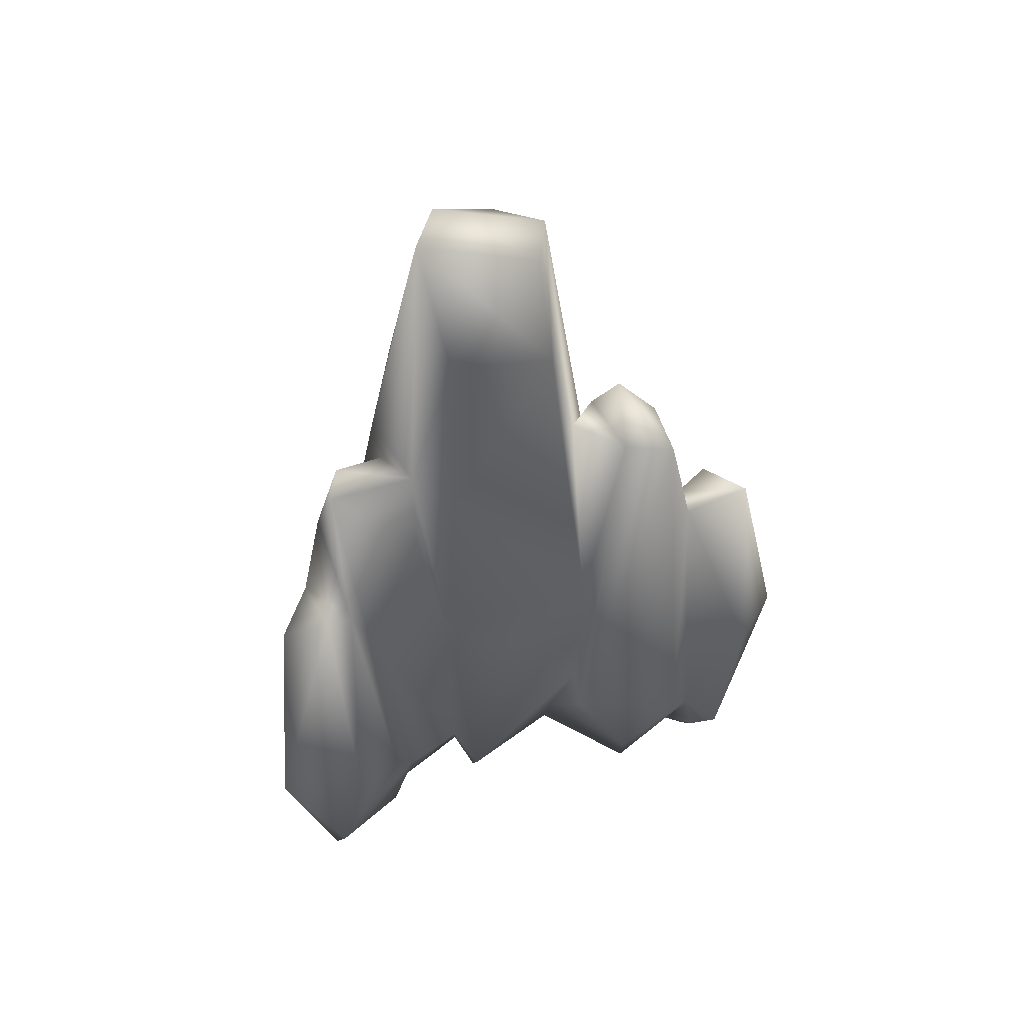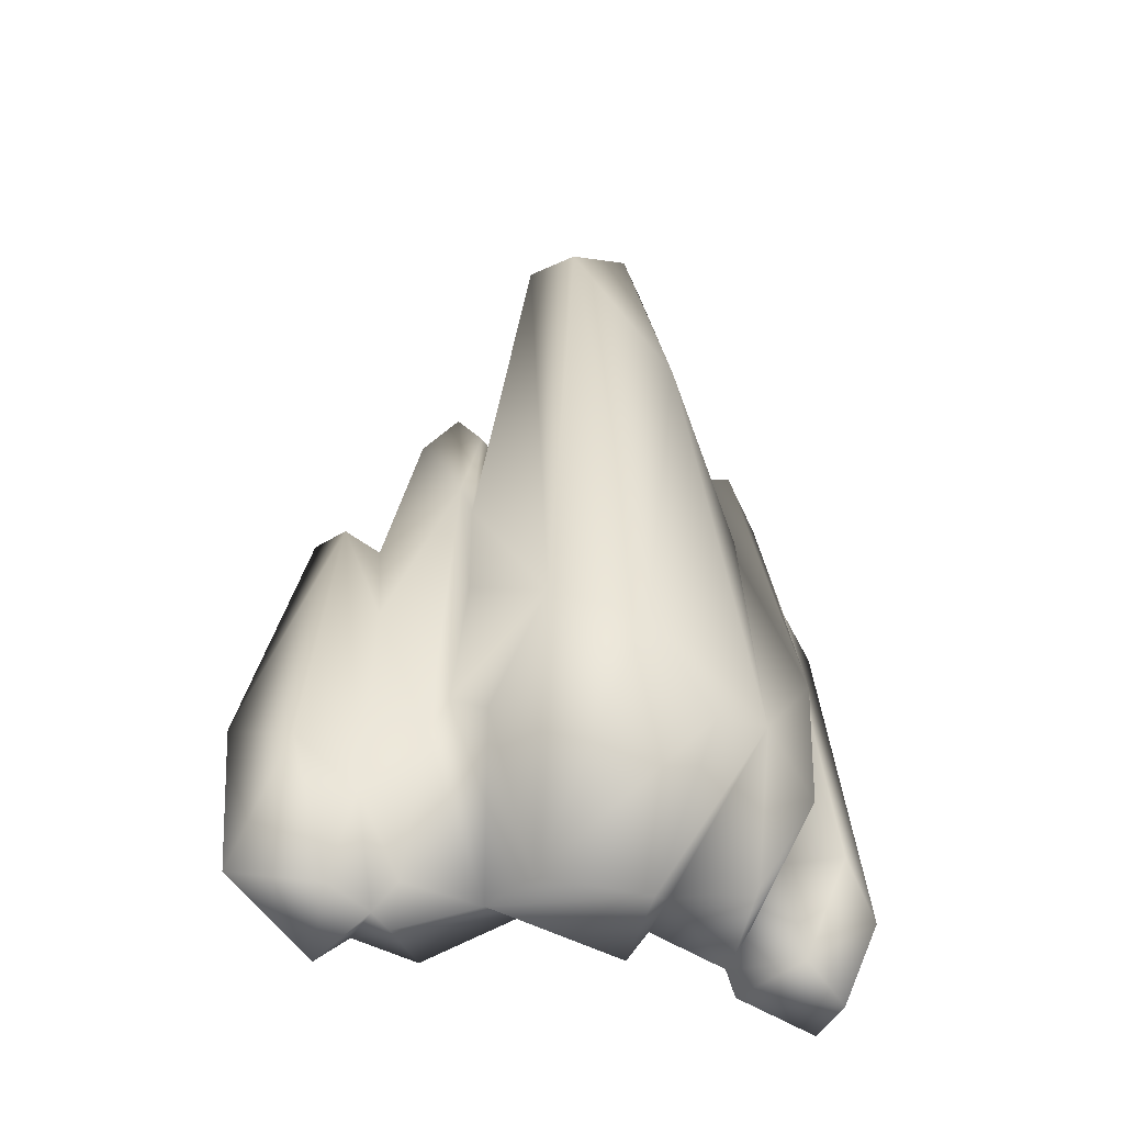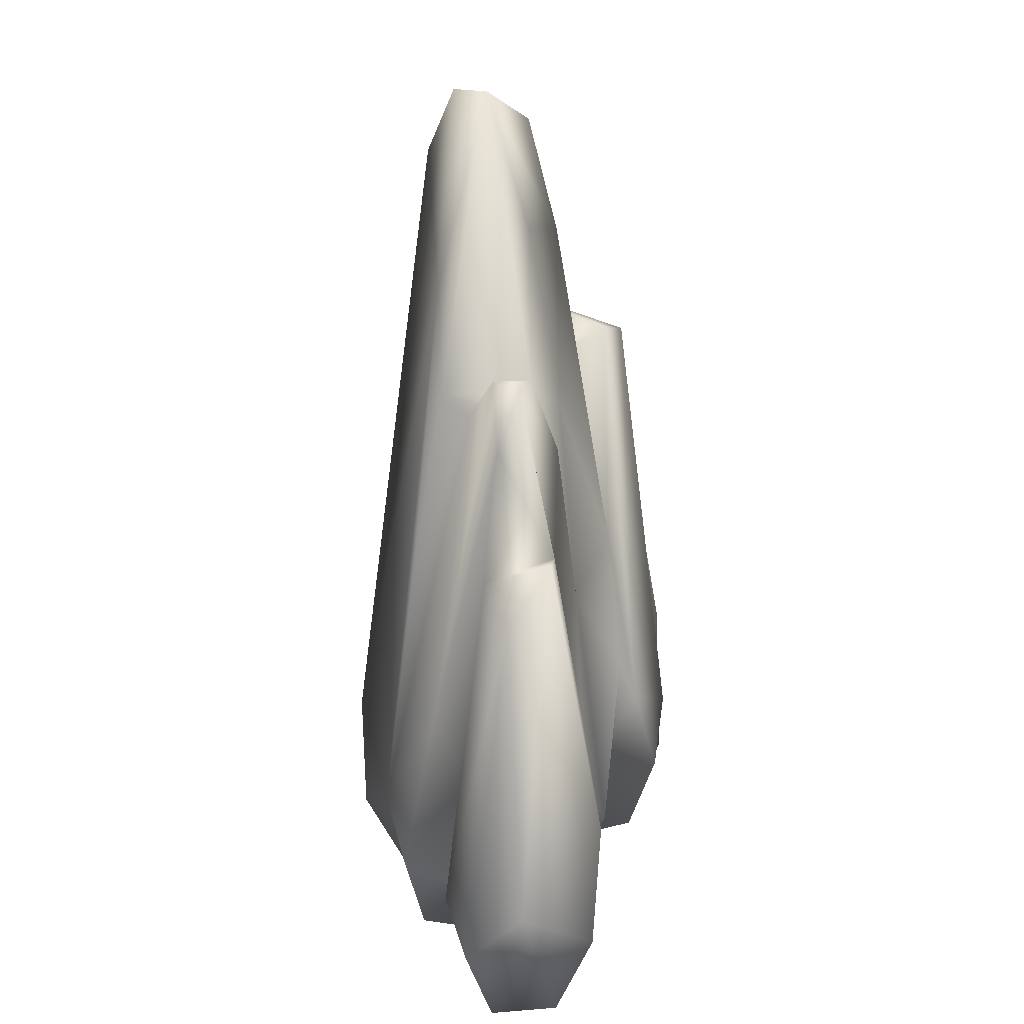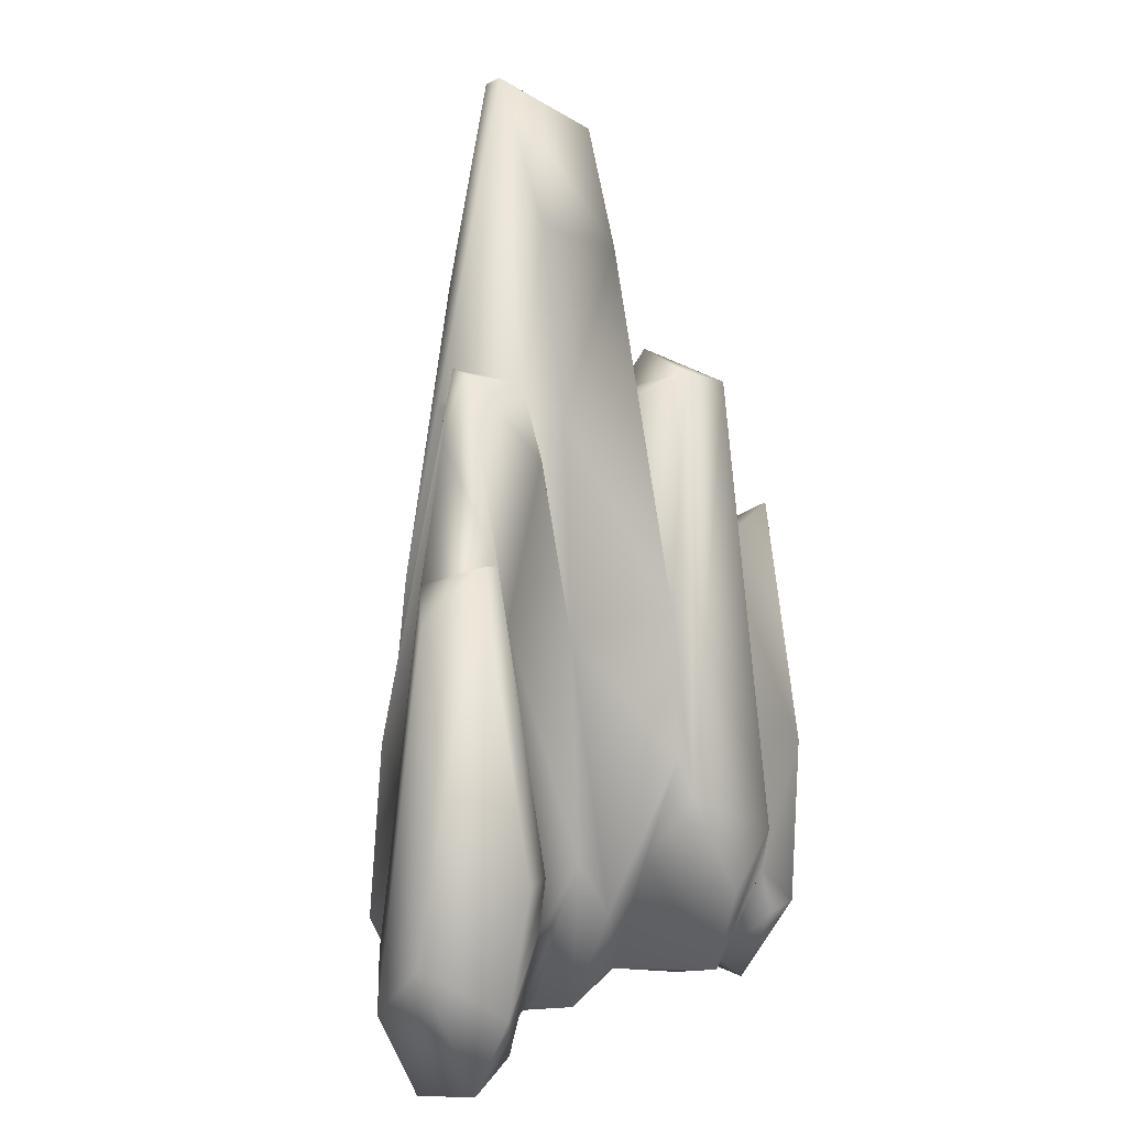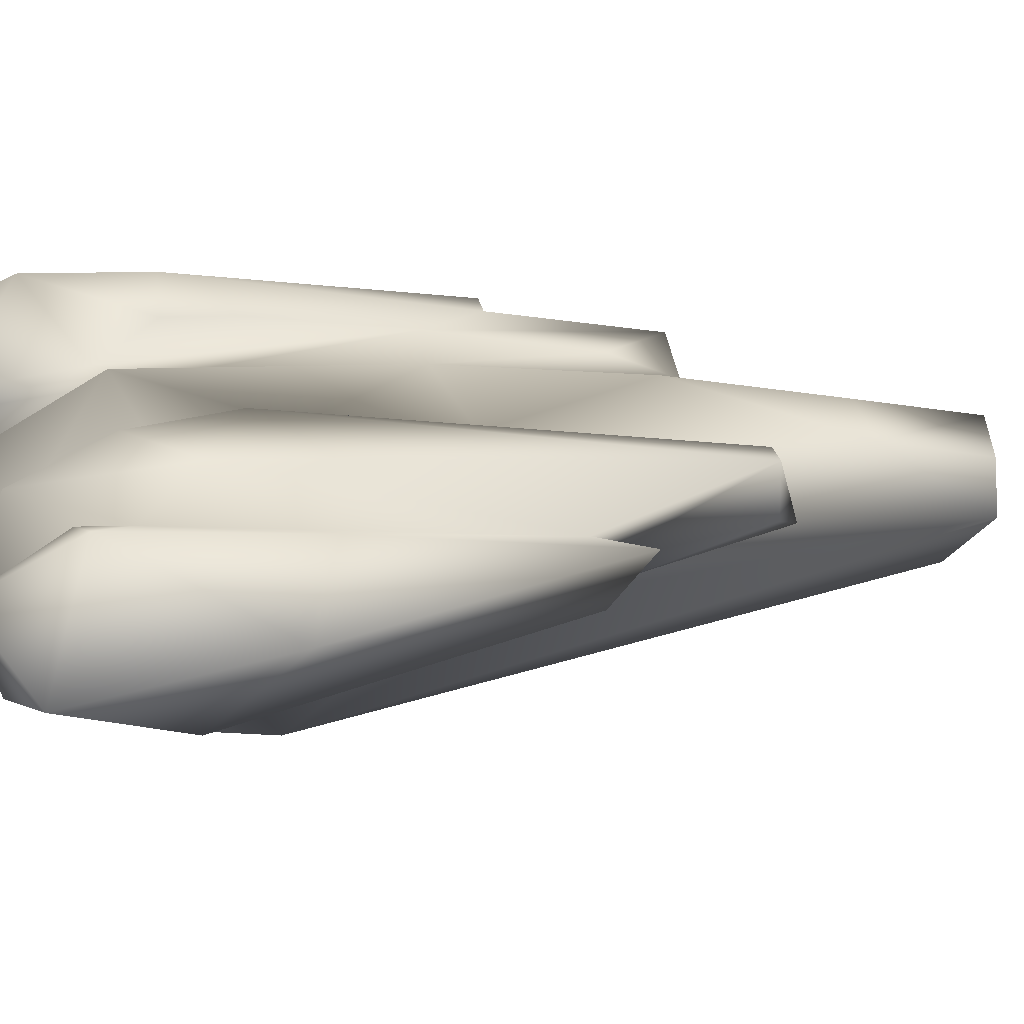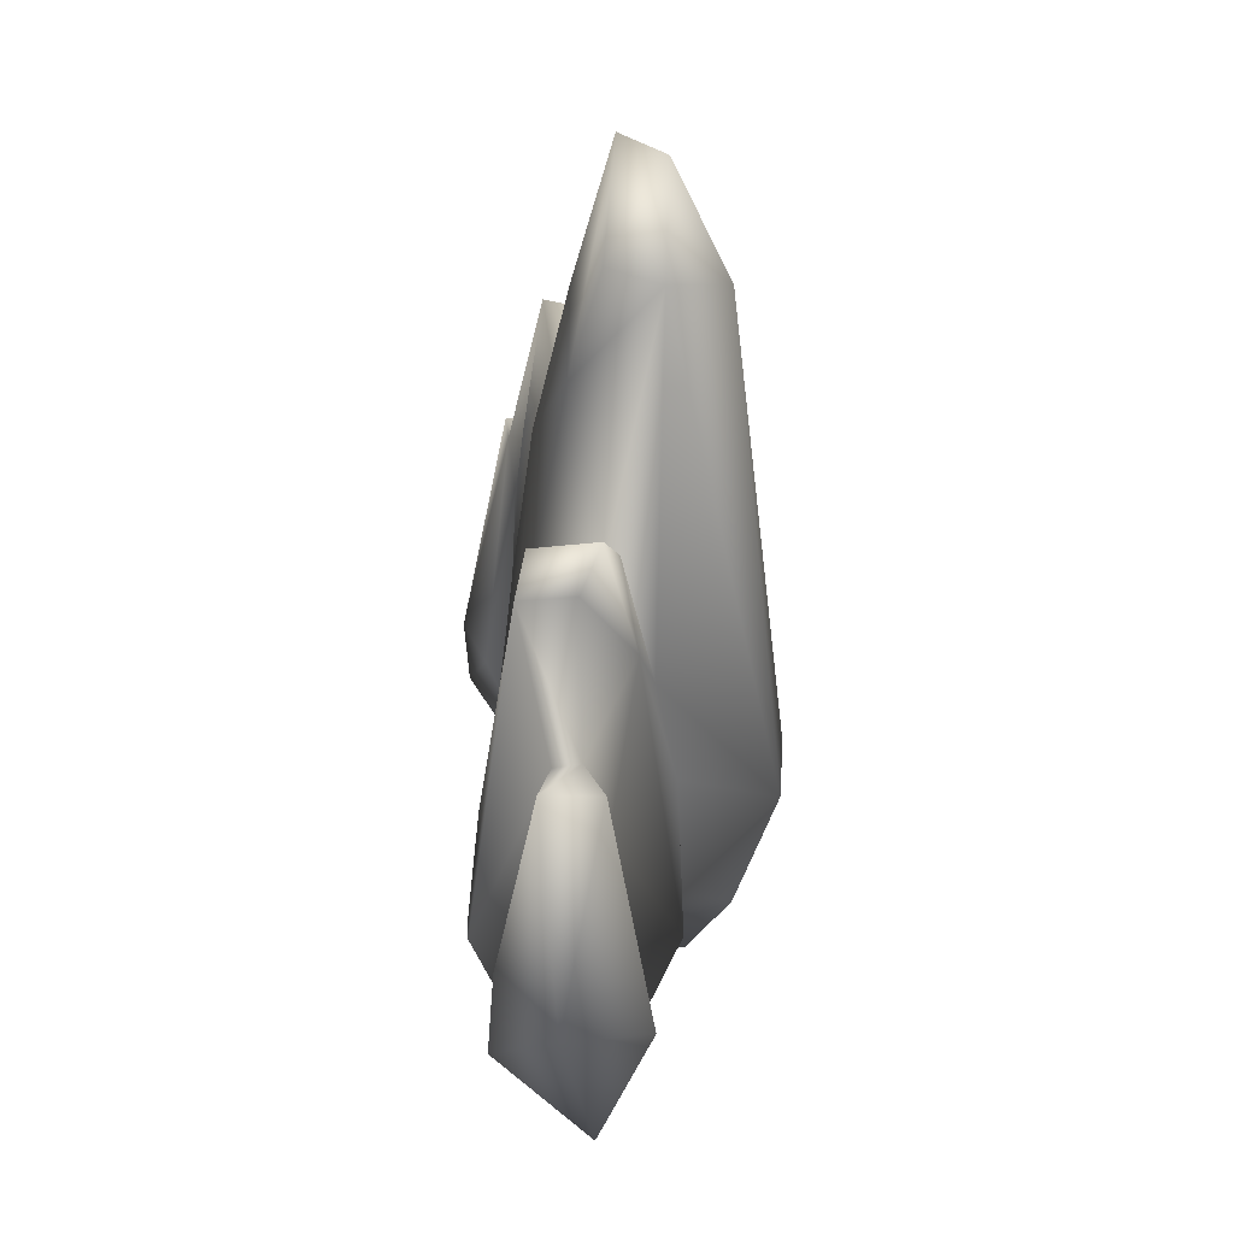
<metadata>
{"format":"obj","ext":"obj","renderer":"f3d","projection":"perspective","resolution":1024,"background":"white","views":[{"elev":56.5,"azim":-14.9,"up":"+Y"},{"elev":-46.8,"azim":170.1,"up":"+Y"},{"elev":20.2,"azim":-72.8,"up":"+Y"},{"elev":9.2,"azim":-47.2,"up":"+Y"},{"elev":22.8,"azim":73.6,"up":"+Z"},{"elev":47.1,"azim":90.8,"up":"+Y"}]}
</metadata>
<code>
o Crystal_41_low
v 0.4821 0.3203 0.04469
v 0.3942 0.2115 -0.08653
v 0.351 0.6862 -0.01788
v -0.1229 0.6038 0.1244
v -0.0919 0.1961 0.1698
v 0.09249 0.3894 0.1443
v -0.231 0.2551 -0.1596
v -0.1019 0.005677 -0.08245
v -0.2186 0.02712 -0.1026
v -0.3037 0.1819 -0.1034
v -0.3341 0.4563 -0.03949
v 0.3913 0.7352 0.06848
v 0.3993 0.3597 0.1361
v 0.05952 0.2332 0.1098
v 0.07289 0.04129 0.03126
v 0.2416 -0.01167 0.01792
v 0.1898 0.03542 0.1429
v 0.122 0.03025 0.001839
v 0.221 0.202 -0.1255
v 0.2383 0.02027 -0.04254
v -0.04791 0.3245 -0.2712
v -0.1448 1.083 -0.09075
v 0.03029 1.258 -0.1654
v 0.1202 0.8947 -0.01462
v 0.0698 1.137 0.03374
v 0.1068 0.6049 0.1181
v 0.08849 1.304 -0.08376
v 0.1698 0.6985 -0.07913
v 0.08528 0.3581 -0.2622
v 0.1741 0.9527 0.08512
v 0.08098 -0.02133 -0.1334
v 0.2471 0.935 0.09691
v 0.09457 0.3295 0.1727
v 0.2658 0.2518 0.1822
v 0.1735 0.1704 0.1915
v -0.1014 0.043 0.03397
v -0.2216 0.03453 0.08752
v 0.1516 0.1946 -0.1967
v -0.09677 0.9038 0.08759
v -0.1817 0.8986 -0.02932
v -0.1856 0.9228 -0.07364
v -0.2212 0.6691 -0.107
v 0.1725 0.5006 -0.112
v 0.4619 0.03814 -0.001045
v 0.3638 0.1087 0.1547
v -0.3829 0.6481 0.09381
v -0.4191 0.1011 0.03708
v -0.4314 0.192 0.1307
v -0.3158 0.7234 0.1389
v 0.3022 0.1378 -0.07336
v 0.3327 0.007085 -0.04263
v -0.2604 0.9796 0.03279
v -0.1512 0.9524 0.05839
v -0.3466 0.1209 0.2186
v -0.3575 -0.000568 0.1641
v -0.3701 -0.02239 0.06273
v -0.2013 0.1901 0.1372
v -0.2345 0.2845 0.1808
v -0.1246 0.2726 0.143
v 0.3027 0.6815 0.05407
v 0.1905 0.9828 -0.01172
v 0.1545 0.9224 -0.03226
v -0.142 0.1926 -0.2304
v -0.07264 -0.03487 -0.1377
v 0.2875 0.01082 0.07174
v 0.3115 0.1647 0.1332
v -0.0816 0.03516 0.09021
v 0.2959 0.6831 0.01393
v 0.2905 0.5196 -0.01919
v 0.1858 0.7707 -0.05736
v 0.2415 0.9381 0.01699
v -0.2785 0.9753 0.07879
v -0.2506 0.6302 0.1253
v -0.159 0.8506 0.1032
v 0.06215 1.309 -0.01061
v -0.07134 1.37 -0.08754
v -0.08039 1.168 0.03325
v -0.3332 0.6888 0.04095
v -0.2774 0.7204 0.1334
v -0.2999 0.8847 0.05231
v -0.3368 0.377 0.00733
v -0.3688 0.1703 -0.01213
v -0.1099 1.375 -0.0229
v -0.2341 0.00803 0.1091
v -0.3097 0.01181 0.01613
v -0.2763 0.1405 -0.01789
v 0.3334 -0.02835 0.07831
v 0.3234 0.09583 0.1451
v 0.1937 0.2726 -0.1217
v -0.304 0.2942 0.2184
v 0.2668 0.01309 0.01693
g Crystal_41_low_Crystal_41_low_Default_OBJ.081
f 1 2 3
f 4 5 6
f 7 8 9
f 10 11 7
f 1 12 13
f 14 6 5
f 15 16 17
f 18 19 20
f 21 22 23
f 24 25 26
f 27 28 29
f 26 30 24
f 23 29 21
f 31 21 29
f 32 33 34
f 33 14 35
f 36 37 8
f 38 18 31
f 26 25 39
f 40 41 42
f 29 38 31
f 43 29 28
f 1 44 2
f 44 1 45
f 9 8 37
f 46 47 48
f 11 40 7
f 49 46 48
f 3 2 50
f 50 2 51
f 40 52 53
f 40 53 41
f 54 49 48
f 55 48 56
f 27 25 24
f 28 27 24
f 57 58 54
f 37 36 59
f 32 34 60
f 30 61 62
f 33 30 26
f 26 4 6
f 7 22 21
f 63 64 7
f 65 66 17
f 34 33 35
f 5 59 67
f 5 4 59
f 68 69 70
f 71 32 68
f 72 73 74
f 59 4 73
f 69 19 70
f 20 19 50
f 75 27 76
f 25 77 39
f 15 5 67
f 67 64 18
f 78 79 80
f 52 40 11
f 15 67 18
f 16 15 18
f 23 76 27
f 29 23 27
f 78 80 81
f 78 81 82
f 66 34 17
f 66 60 34
f 67 59 36
f 36 8 67
f 22 76 23
f 53 83 41
f 12 1 3
f 13 12 60
f 55 56 84
f 84 57 54
f 76 22 83
f 83 75 76
f 63 31 64
f 64 31 18
f 68 3 69
f 3 68 12
f 53 72 74
f 39 77 53
f 37 85 86
f 82 81 86
f 62 61 70
f 70 71 68
f 4 53 74
f 74 73 4
f 8 7 64
f 8 64 67
f 26 39 4
f 4 39 53
f 68 60 12
f 32 60 68
f 10 86 81
f 86 10 37
f 51 2 44
f 44 45 87
f 71 70 61
f 32 71 61
f 87 51 44
f 16 18 20
f 81 80 11
f 81 11 10
f 88 66 65
f 13 60 66
f 89 38 29
f 38 89 18
f 7 40 42
f 7 42 22
f 56 48 47
f 85 82 86
f 33 26 6
f 33 6 14
f 78 82 46
f 49 78 46
f 18 89 19
f 70 19 43
f 30 32 61
f 30 33 32
f 73 58 57
f 90 49 54
f 89 43 19
f 43 89 29
f 27 75 25
f 75 83 25
f 9 37 10
f 10 7 9
f 79 49 90
f 78 49 79
f 77 83 53
f 83 77 25
f 35 17 34
f 14 17 35
f 70 43 28
f 28 62 70
f 55 54 48
f 55 84 54
f 65 87 88
f 87 65 91
f 47 82 85
f 46 82 47
f 57 37 59
f 59 73 57
f 24 62 28
f 24 30 62
f 15 14 5
f 14 15 17
f 41 83 22
f 22 42 41
f 85 84 56
f 56 47 85
f 17 16 65
f 65 16 91
f 79 90 58
f 54 58 90
f 16 20 91
f 50 91 20
f 63 7 21
f 31 63 21
f 73 79 58
f 72 79 73
f 91 50 51
f 51 87 91
f 52 72 53
f 80 52 11
f 84 37 57
f 37 84 85
f 13 66 45
f 45 1 13
f 50 69 3
f 69 50 19
f 72 80 79
f 72 52 80
f 88 45 66
f 87 45 88

</code>
